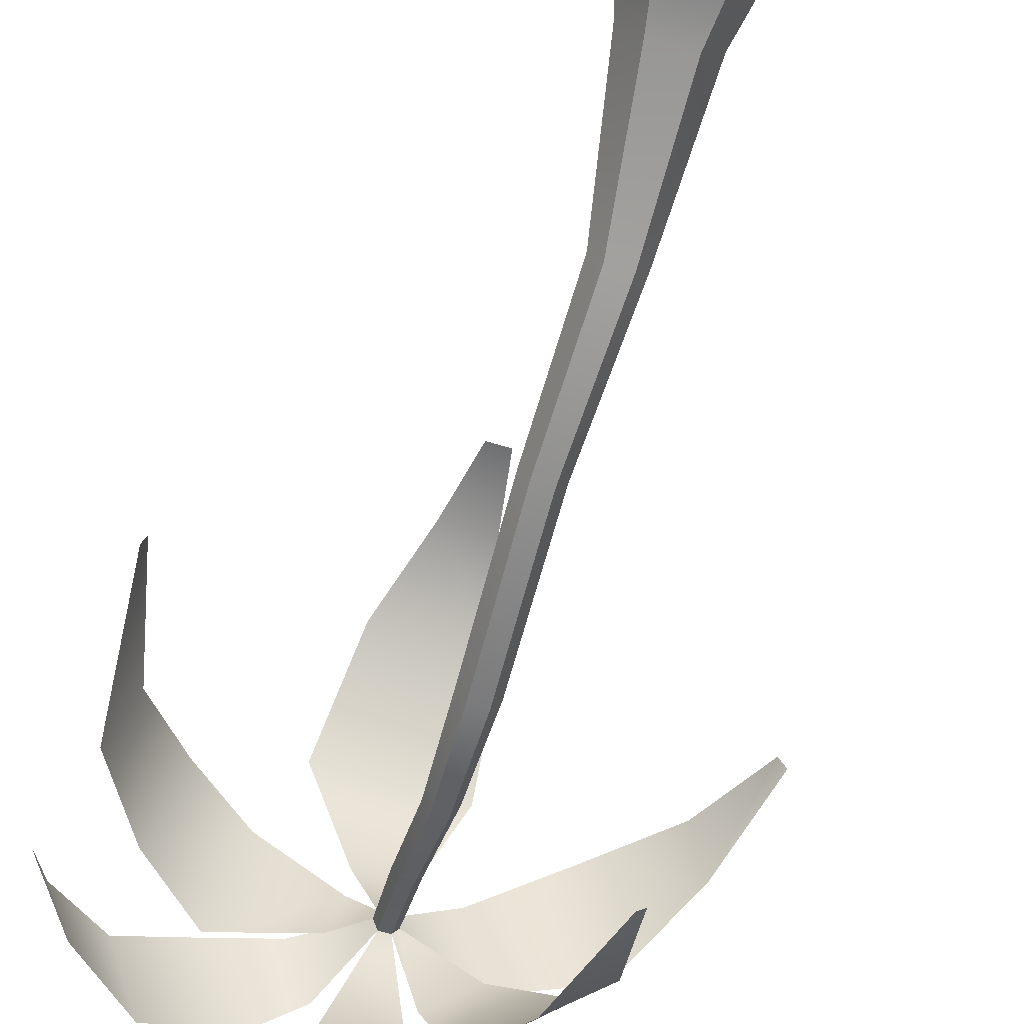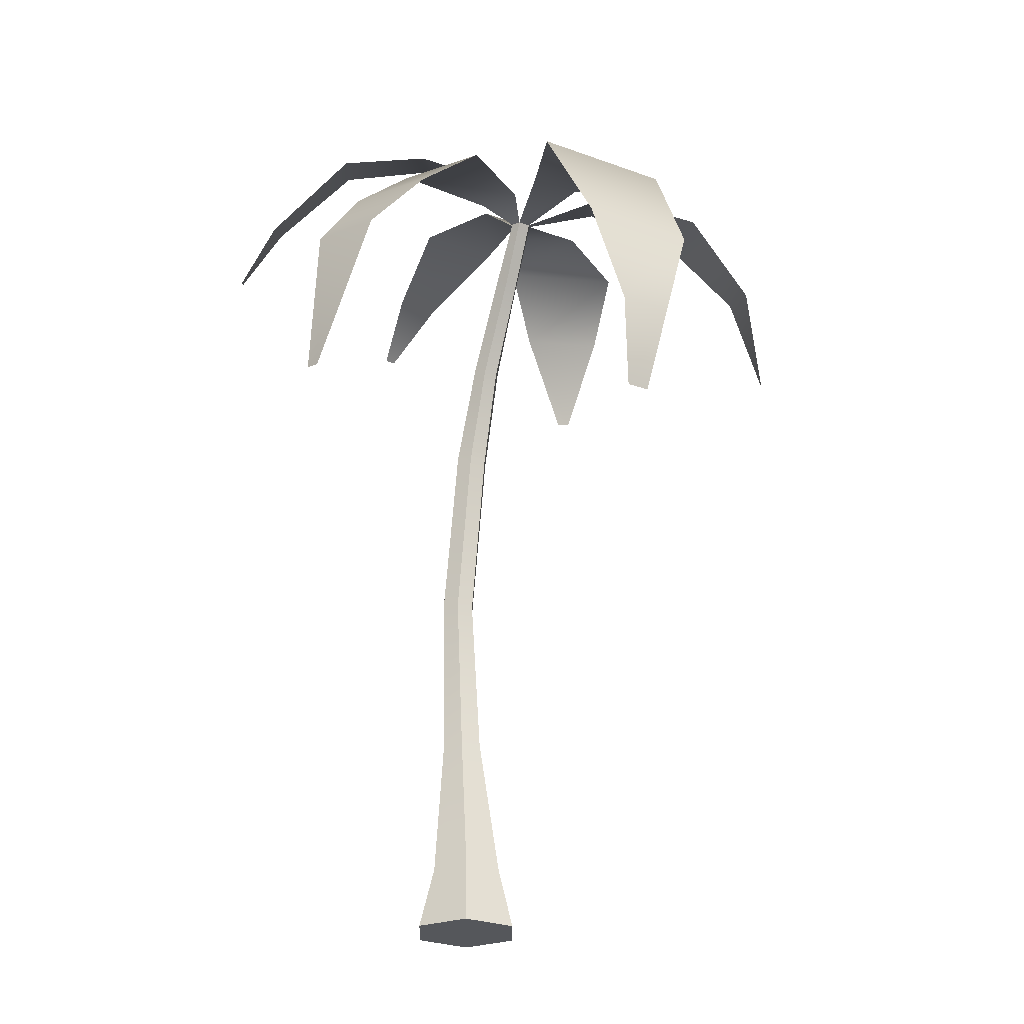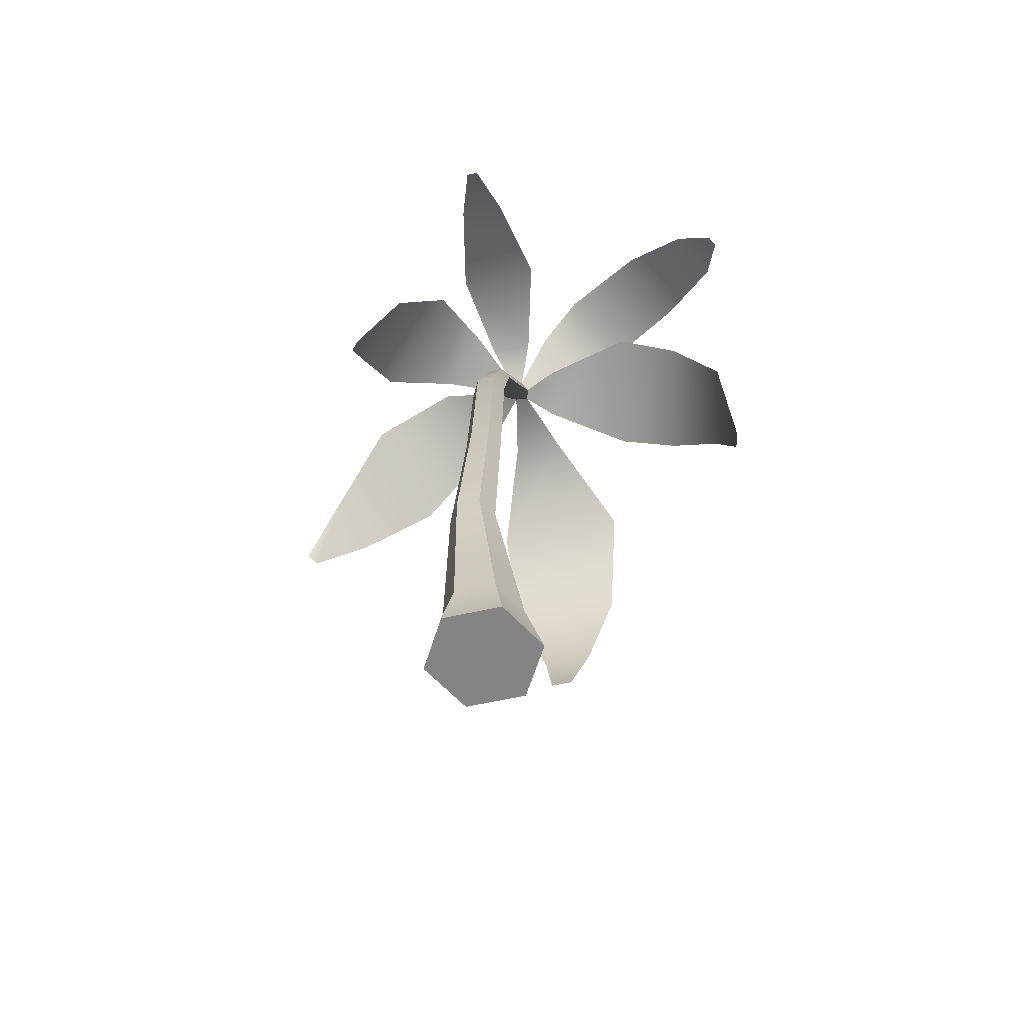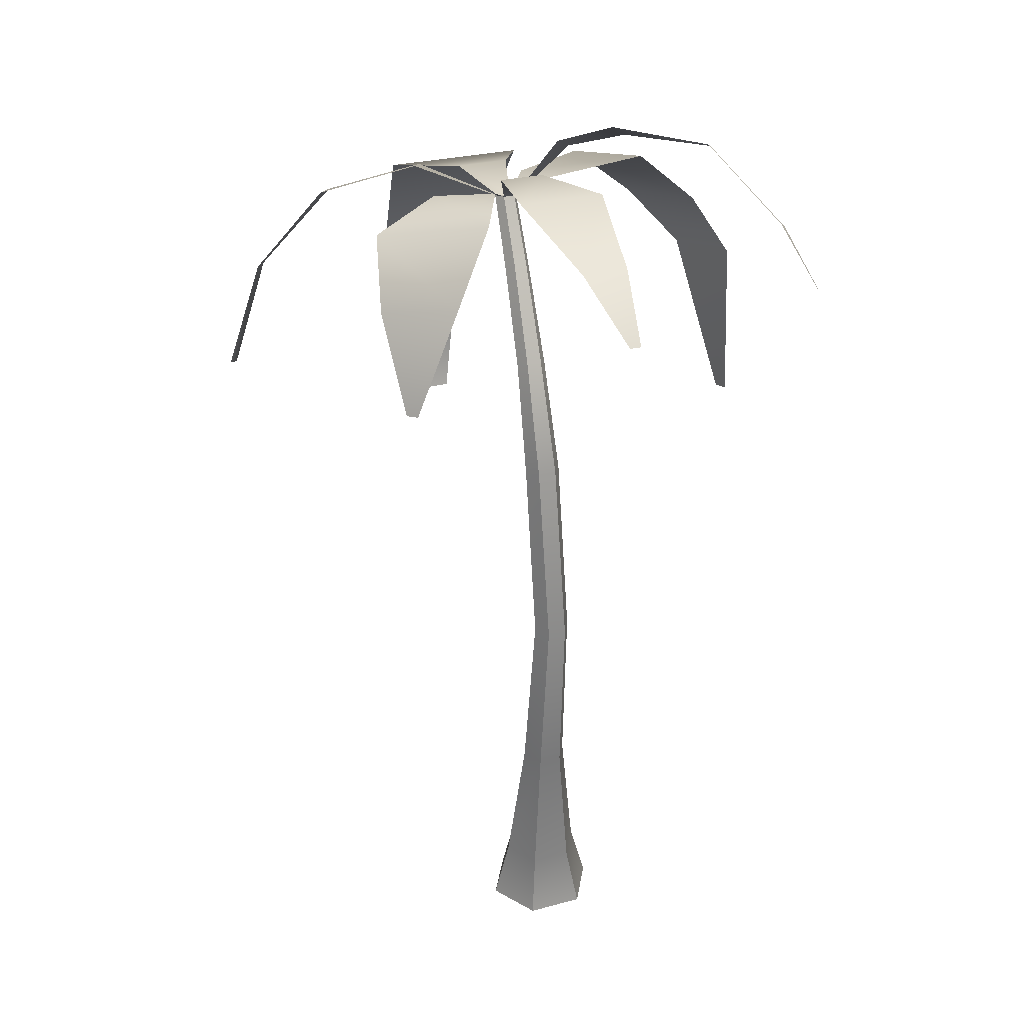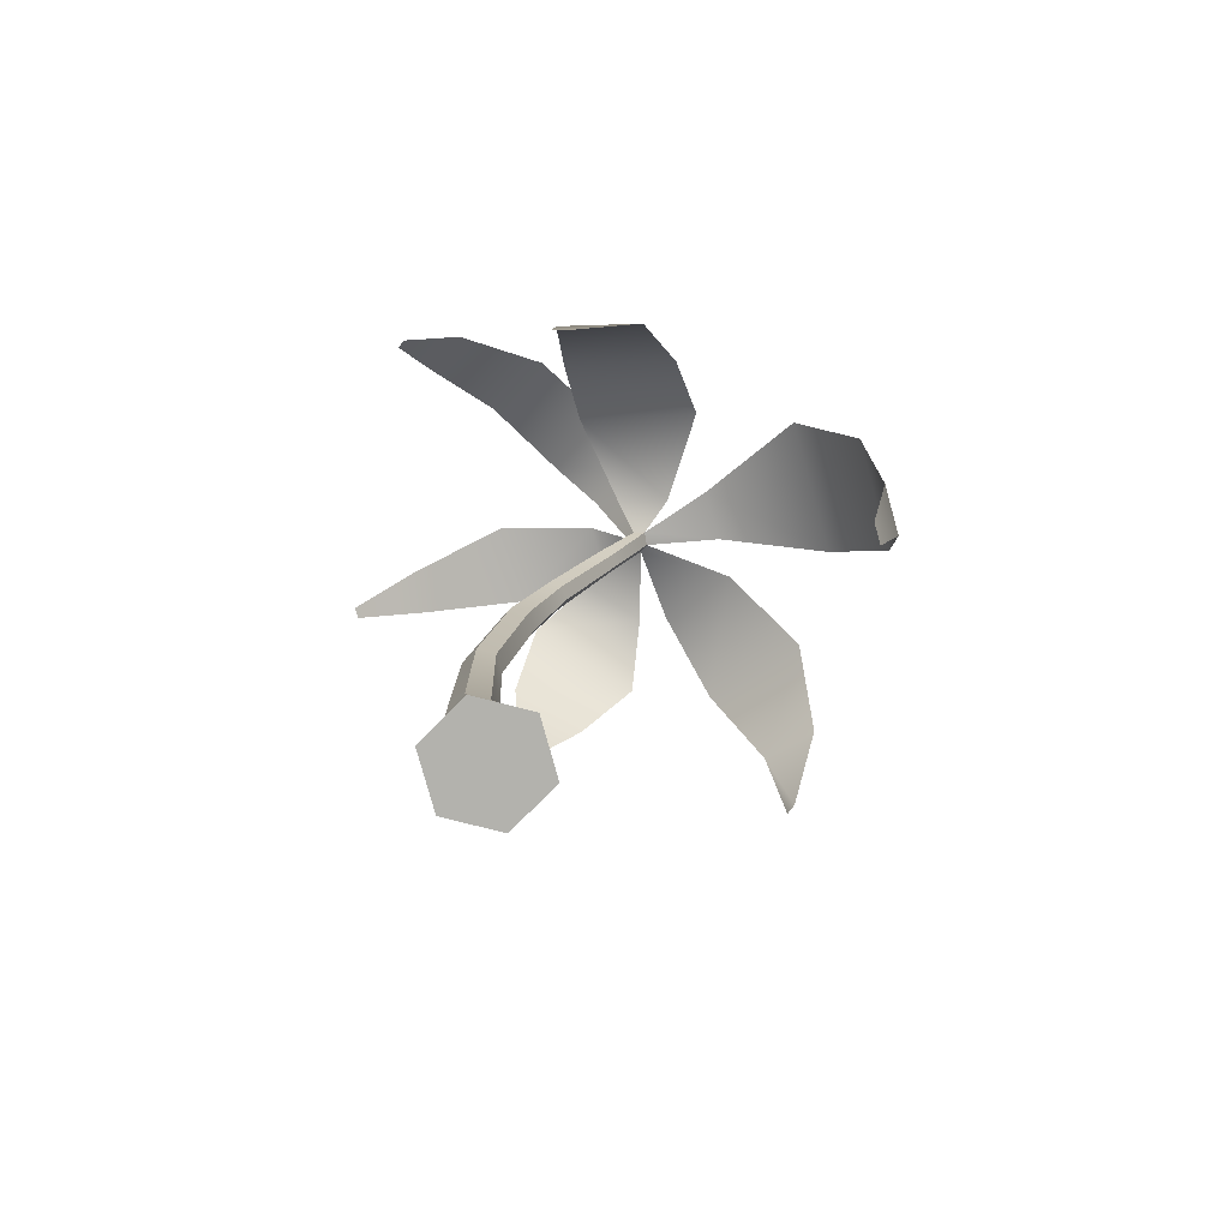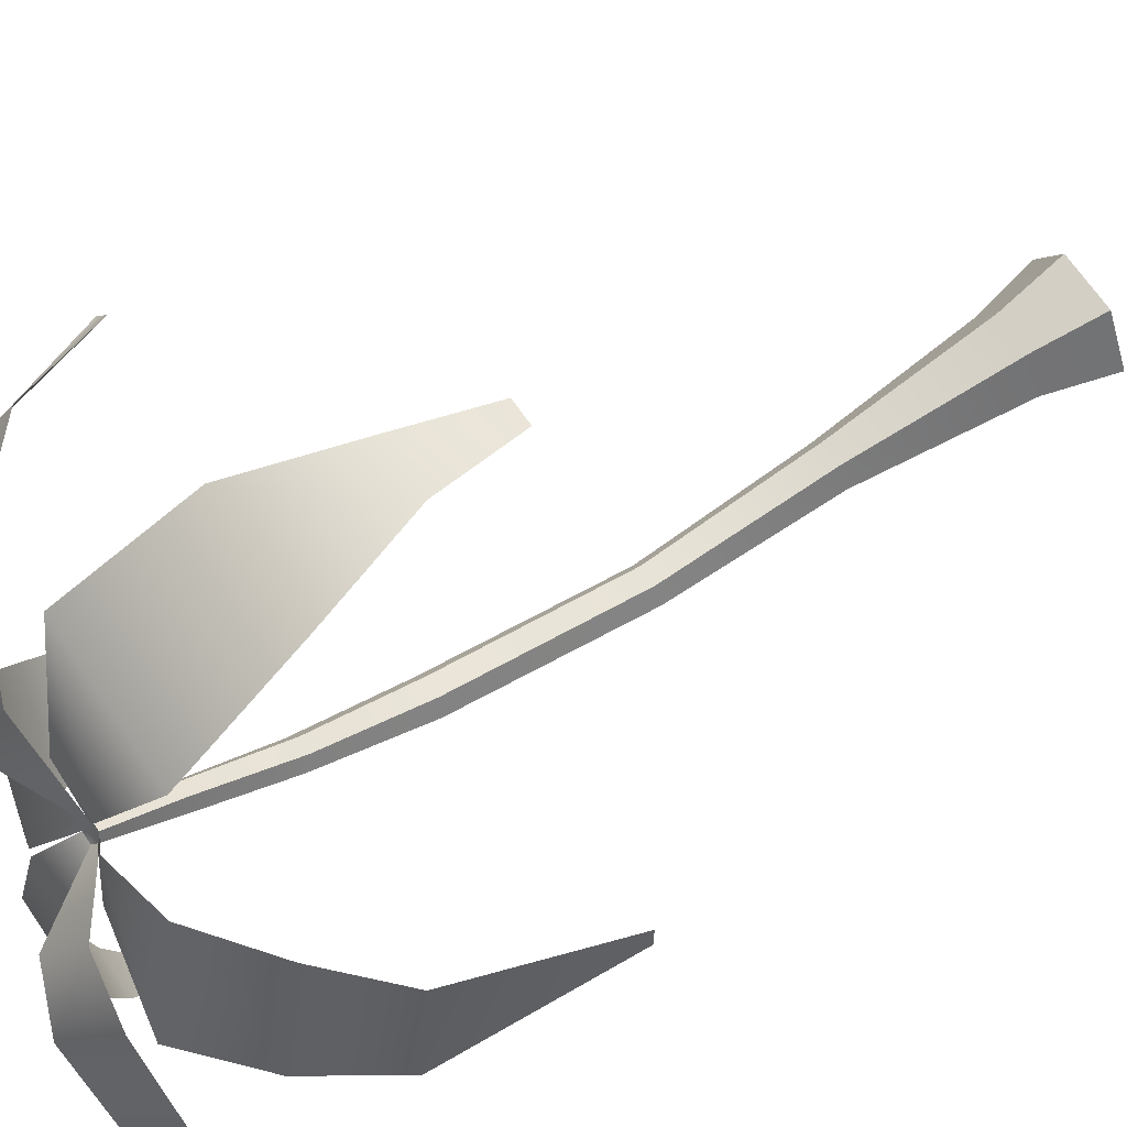
<metadata>
{"format":"obj","ext":"obj","renderer":"f3d","projection":"perspective","resolution":1024,"background":"white","views":[{"elev":-70.8,"azim":-15.2,"up":"+Z"},{"elev":-26.9,"azim":-30.9,"up":"+Y"},{"elev":-61.5,"azim":-167.3,"up":"+Y"},{"elev":31.4,"azim":158.9,"up":"+Y"},{"elev":-79.4,"azim":-74.5,"up":"+Y"},{"elev":64.6,"azim":-123.0,"up":"+Z"}]}
</metadata>
<code>
v 0.3313 -0.7842 -0.5739
v -0.3313 -0.7842 -0.5739
v -0.6626 -0.7842 -0
v -0.3313 -0.7842 0.5739
v 0.3313 -0.7842 0.5739
v 0.6626 -0.7842 0
v -0.01377 8.972 1.386
v -0.1474 8.969 1.386
v -0.2134 8.911 1.487
v -0.1808 8.883 1.622
v -0.01455 8.904 1.603
v 0.05581 8.955 1.505
v 0 -0.7842 0
v -0.07971 8.914 1.487
v -0.2072 4.961 4.218
v 0.06789 4.967 4.219
v -0.8389 7.181 4.437
v 0.5627 7.207 4.441
v -0.4603 8.963 2.502
v 0.1682 8.976 2.504
v -1.069 8.538 3.782
v 0.6258 8.57 3.786
v -0.4292 5.977 4.508
v 0.1993 5.99 4.51
v 0.01119 8.253 0.9672
v -0.1395 8.25 0.9668
v -0.2139 8.184 1.081
v -0.1375 8.122 1.195
v 0.01323 8.125 1.195
v 0.08757 8.191 1.081
v 0.09467 7.218 0.3132
v -0.07856 7.227 0.3083
v -0.1732 7.139 0.4245
v -0.09467 7.043 0.5455
v 0.07856 7.034 0.5504
v 0.1732 7.121 0.4342
v 0.09956 3.721 -0.4823
v -0.1214 3.721 -0.4823
v -0.2318 3.721 -0.2909
v -0.1214 3.721 -0.0996
v 0.09956 3.721 -0.0996
v 0.21 3.721 -0.2909
v 0.1254 5.918 -0.1697
v 0.2253 5.872 0.01332
v 0.1117 5.831 0.1896
v -0.1017 5.837 0.1828
v -0.2015 5.883 -0.000237
v -0.08797 5.924 -0.1765
v 0.2455 -0.03176 -0.4263
v -0.2206 -0.03176 -0.4263
v -0.4537 -0.03176 -0.02262
v -0.2206 -0.03176 0.3811
v 0.2455 -0.03176 0.3811
v 0.4786 -0.03176 -0.02262
v 0.2254 1.769 -0.5489
v 0.36 1.769 -0.3157
v 0.2254 1.769 -0.08251
v -0.04388 1.769 -0.08251
v -0.1785 1.769 -0.3157
v -0.04388 1.769 -0.5489
v 3.18 6.762 2.546
v 3.284 6.817 2.433
v 0.6911 9.077 2.511
v 1.057 9.454 1.575
v 1.692 8.653 3.134
v 2.161 9.17 1.854
v 2.631 7.834 3.021
v 2.873 8.111 2.336
v 1.894 7.234 -0.4297
v 1.791 7.247 -0.5339
v -0.1458 8.545 -2.137
v -0.2794 8.542 -2.137
v -3.298 8.077 -0.6411
v -3.364 8.019 -0.5403
v -3.144 5.787 1.311
v -3.1 5.751 1.492
v 0.9336 9.176 1.255
v 0.3577 9.335 0.6999
v 1.967 8.292 0.2038
v 1.261 8.488 -0.4759
v 1.767 8.939 0.9199
v 0.7275 9.274 -0.06597
v 0.1833 9.376 0.9706
v -0.3442 9.365 0.9691
v 0.368 9.534 -0.158
v -0.6376 9.513 -0.1609
v 0.1067 9.139 -1.377
v -0.4291 9.128 -1.378
v -0.5923 9.719 1.091
v -0.9482 9.406 1.635
v -0.6298 9.133 1.393
v -0.482 9.008 2.008
v -1.738 9.321 1.2
v -1.468 8.891 2.649
v -2.12 9.803 0.1399
v -2.548 9.435 0.9263
v -2.876 8.883 -0.4059
v -3.192 8.605 0.07768
v -3.051 7.794 1.291
v -2.818 7.565 2.311
v -2.482 8.646 1.22
v -2.217 8.267 2.573
v -1.134 9.951 0.7088
v -1.641 9.506 1.484
f 25 26 8 7
f 26 27 9 8
f 27 28 10 9
f 28 29 11 10
f 29 30 12 11
f 30 25 7 12
f 2 1 13
f 3 2 13
f 4 3 13
f 5 4 13
f 6 5 13
f 1 6 13
f 7 8 14
f 8 9 14
f 9 10 14
f 10 11 14
f 11 12 14
f 12 7 14
f 16 24 15
f 15 24 23
f 24 18 23
f 23 18 17
f 18 22 17
f 17 22 21
f 21 22 19
f 22 20 19
f 11 10 20
f 20 10 19
f 31 32 26 25
f 32 33 27 26
f 33 34 28 27
f 34 35 29 28
f 35 36 30 29
f 36 31 25 30
f 37 38 48 43
f 38 39 47 48
f 39 40 46 47
f 40 41 45 46
f 41 42 44 45
f 42 37 43 44
f 49 50 60 55
f 50 51 59 60
f 51 52 58 59
f 52 53 57 58
f 53 54 56 57
f 54 49 55 56
f 44 43 31 36
f 45 44 36 35
f 46 45 35 34
f 47 46 34 33
f 48 47 33 32
f 43 48 32 31
f 1 2 50 49
f 2 3 51 50
f 3 4 52 51
f 4 5 53 52
f 5 6 54 53
f 6 1 49 54
f 56 55 37 42
f 57 56 42 41
f 58 57 41 40
f 59 58 40 39
f 60 59 39 38
f 55 60 38 37
f 67 61 68
f 68 61 62
f 11 63 12
f 63 64 12
f 65 66 63
f 63 66 64
f 67 68 65
f 65 68 66
f 77 78 12
f 12 78 7
f 83 84 7
f 7 84 8
f 89 90 8
f 8 90 9
f 9 91 10
f 10 91 92
f 78 77 82
f 82 77 81
f 79 69 80
f 80 69 70
f 82 81 80
f 80 81 79
f 83 85 84
f 84 85 86
f 85 87 86
f 86 87 88
f 87 71 88
f 88 71 72
f 89 103 90
f 90 103 104
f 91 93 92
f 92 93 94
f 93 101 94
f 94 101 102
f 95 97 96
f 96 97 98
f 97 73 98
f 98 73 74
f 100 99 76
f 76 99 75
f 102 101 100
f 100 101 99
f 103 95 104
f 104 95 96

</code>
